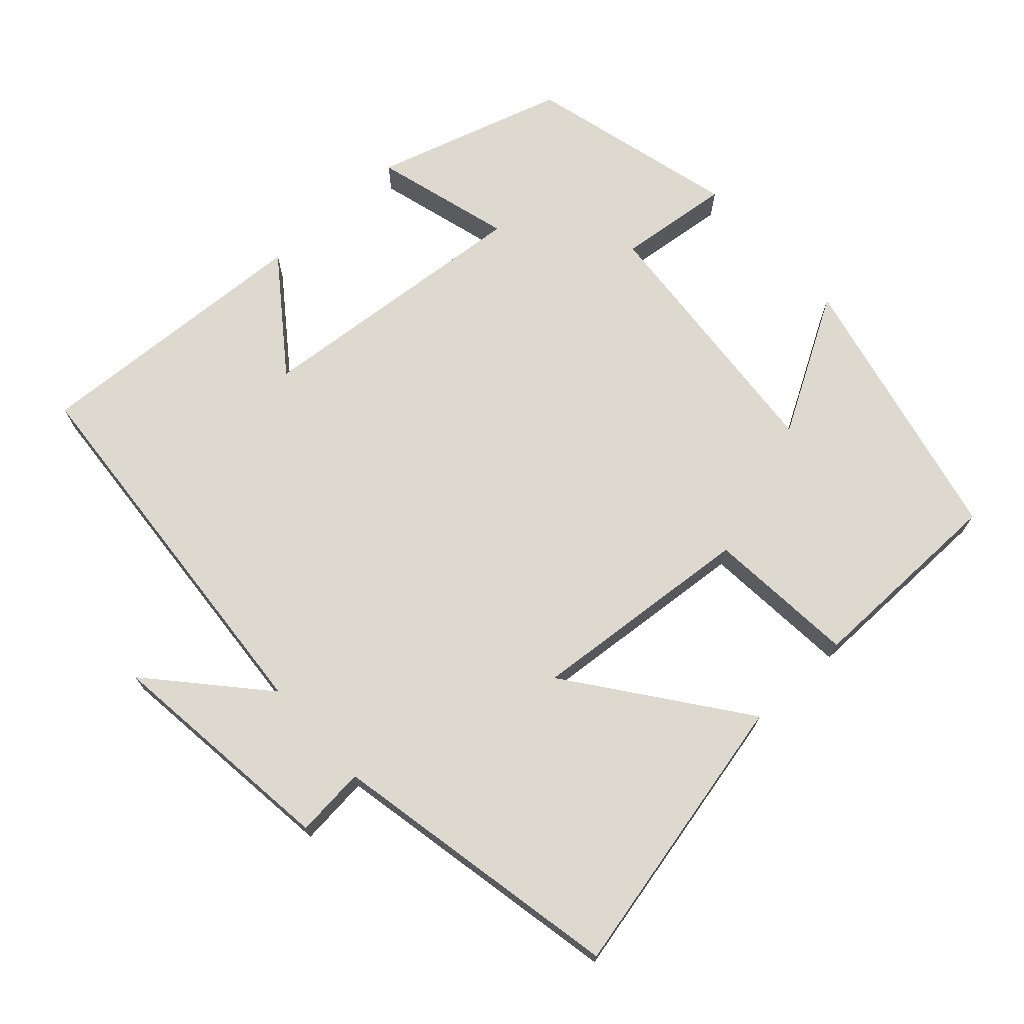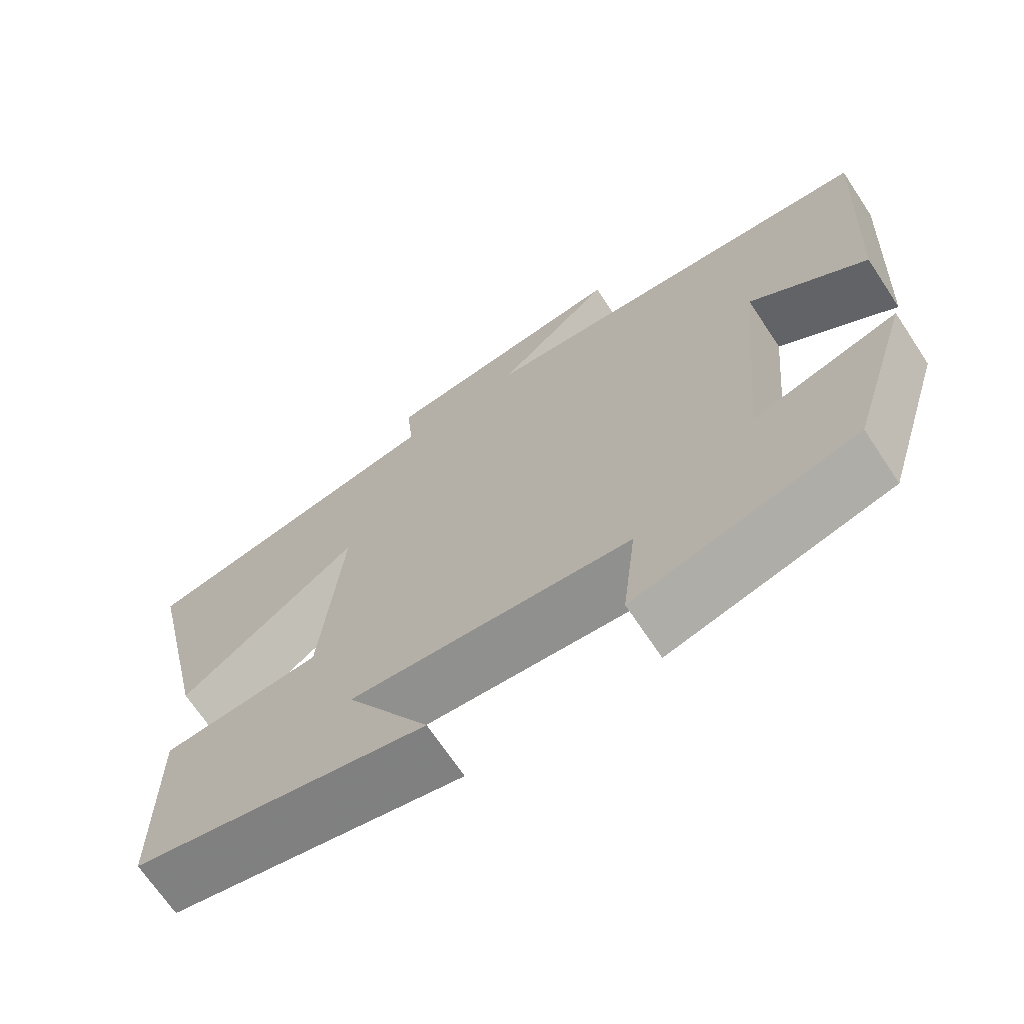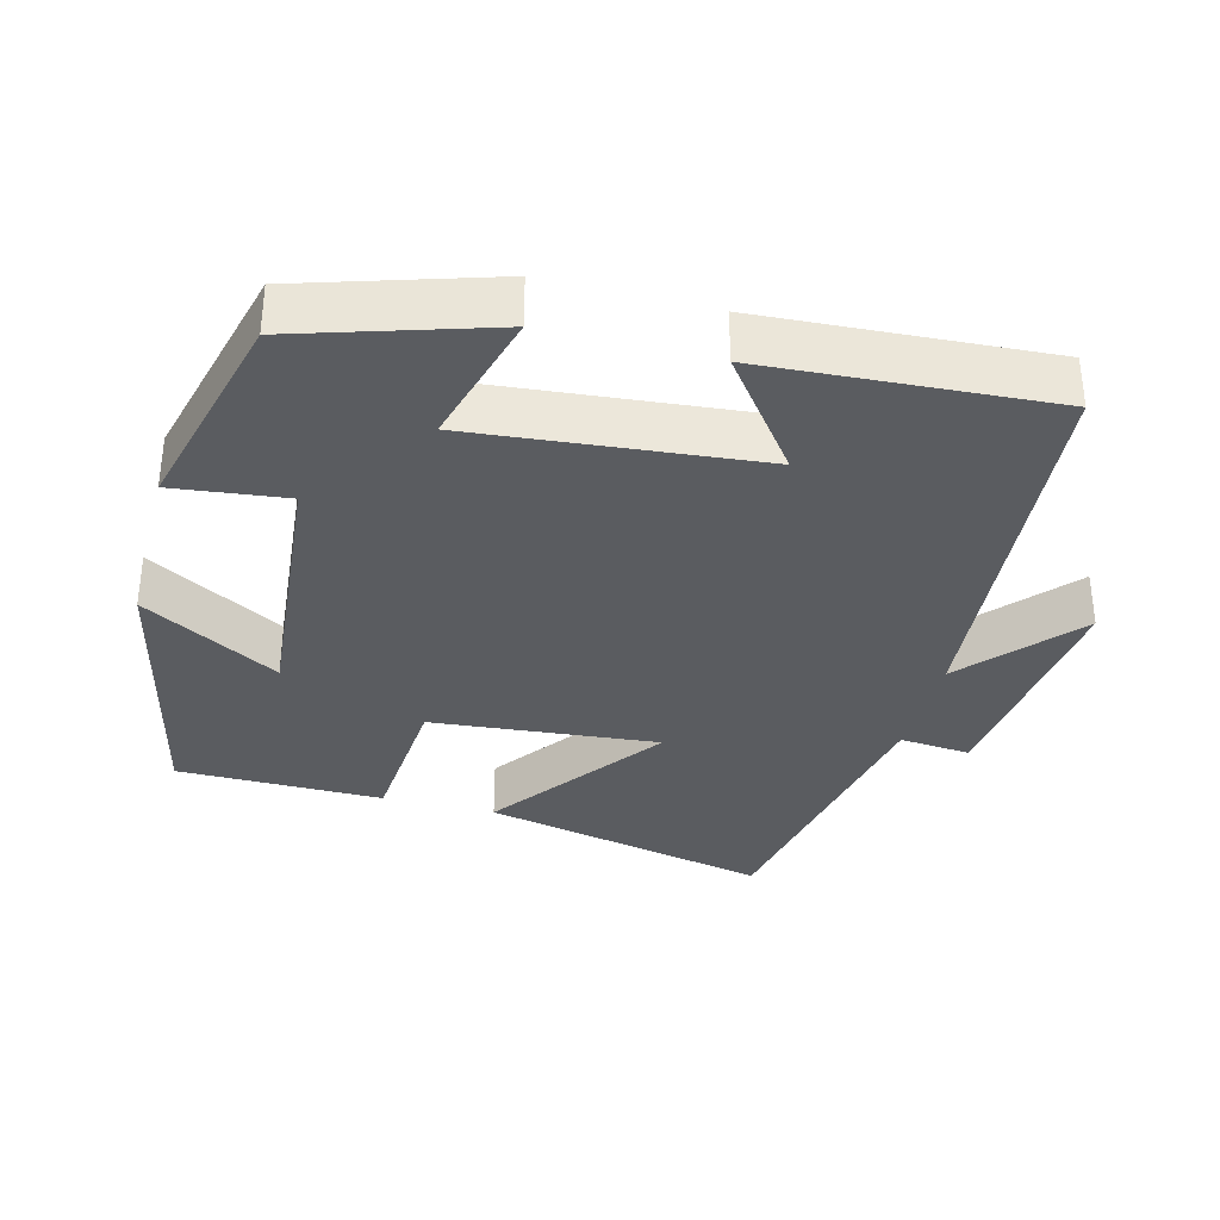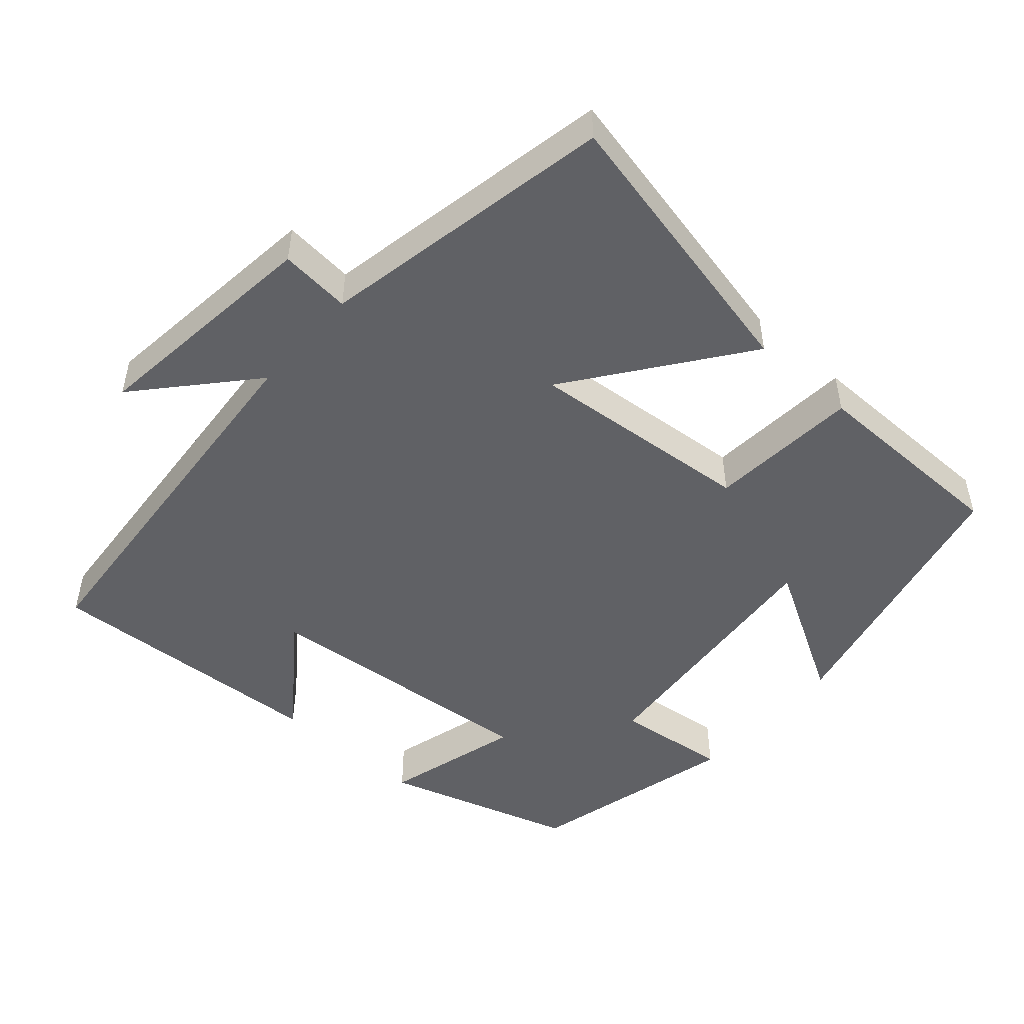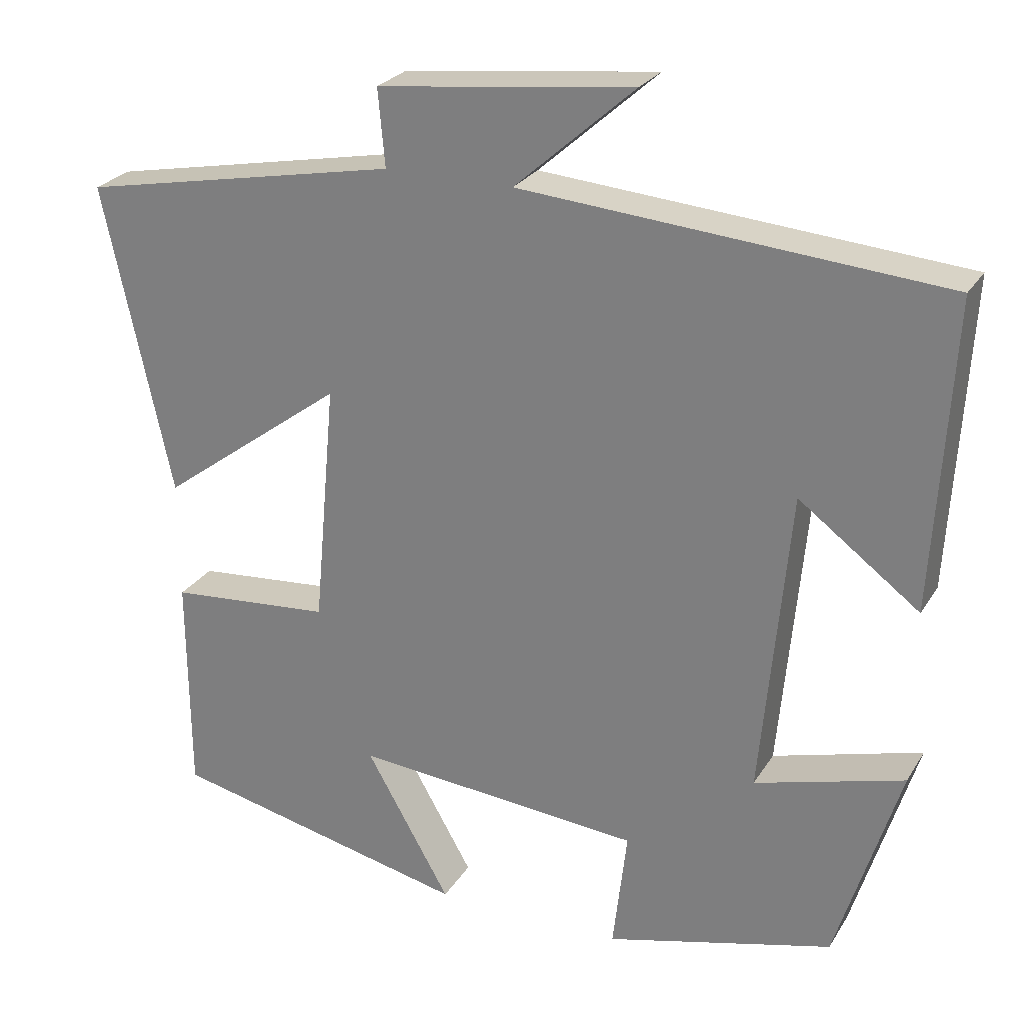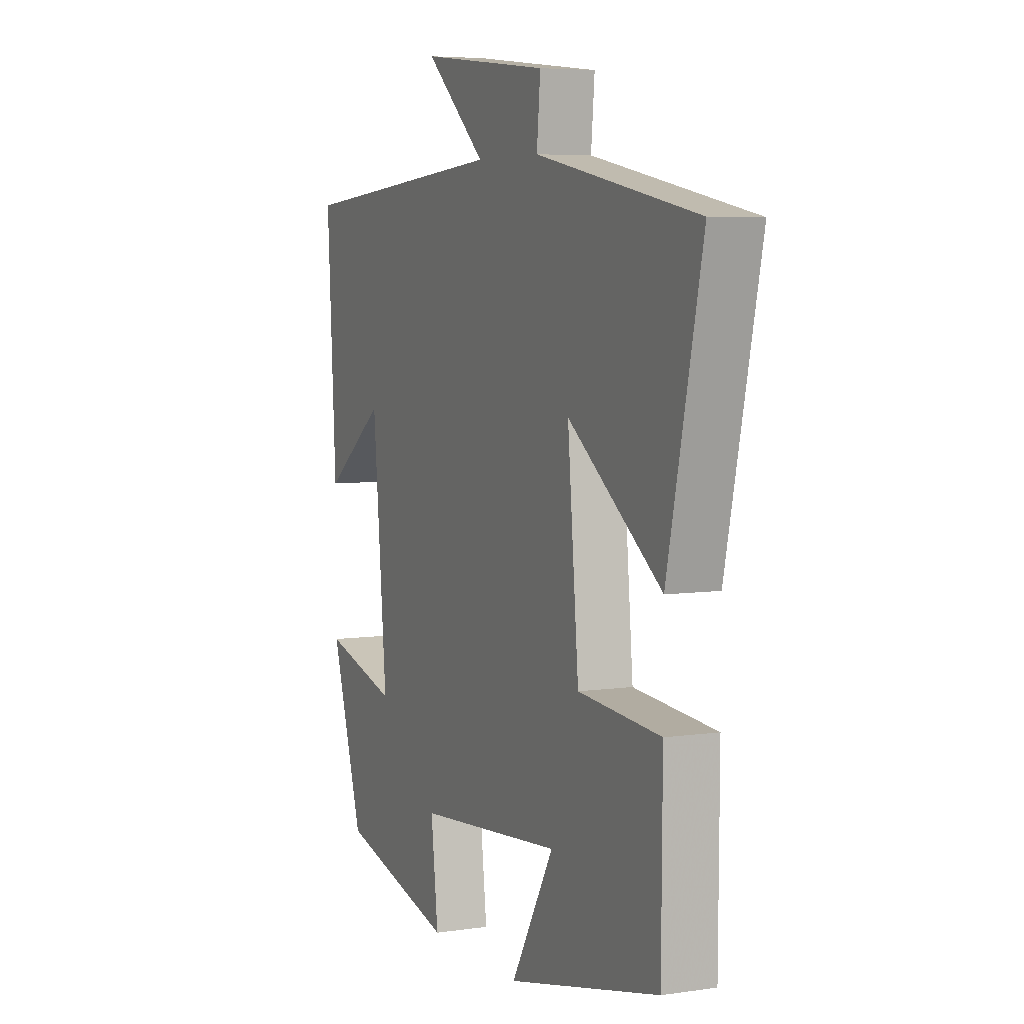
<metadata>
{"format":"obj","ext":"obj","renderer":"f3d","projection":"perspective","resolution":1024,"background":"white","views":[{"elev":71.5,"azim":47.5,"up":"+Y"},{"elev":-69.0,"azim":-146.4,"up":"+Z"},{"elev":-34.3,"azim":-104.5,"up":"+Y"},{"elev":-49.4,"azim":48.6,"up":"+Y"},{"elev":25.6,"azim":-155.1,"up":"+Z"},{"elev":5.7,"azim":65.6,"up":"+Z"}]}
</metadata>
<code>
v -0.419 0.07 -0.425
v -0.5 0.07 -0.162
v -0.31 0.07 -0.215
v -0.346 0.07 0.177
v -0.5 0.07 0.062
v -0.523 0.07 0.456
v 0.015 0.07 0.5
v -0.138 0.07 0.636
v 0.188 0.07 0.598
v 0.179 0.07 0.5
v 0.587 0.07 0.421
v 0.5 0.07 0.024
v 0.264 0.07 0.199
v 0.292 0.07 -0.113
v 0.5 0.07 -0.13
v 0.498 0.07 -0.413
v 0.114 0.07 -0.5
v 0.222 0.07 -0.312
v -0.146 0.07 -0.344
v -0.128 0.07 -0.5
v -0.419 0 -0.425
v -0.5 0 -0.162
v -0.31 0 -0.215
v -0.346 0 0.177
v -0.5 0 0.062
v -0.523 0 0.456
v 0.015 0 0.5
v -0.138 0 0.636
v 0.188 0 0.598
v 0.179 0 0.5
v 0.587 0 0.421
v 0.5 0 0.024
v 0.264 0 0.199
v 0.292 0 -0.113
v 0.5 0 -0.13
v 0.498 0 -0.413
v 0.114 0 -0.5
v 0.222 0 -0.312
v -0.146 0 -0.344
v -0.128 0 -0.5
f 19 20 1 2
f 15 16 17 18
f 14 15 18 19
f 13 14 19
f 10 11 12 13
f 10 13 19
f 7 8 9 10
f 4 5 6 7
f 3 4 7 10
f 19 2 3
f 3 10 19
f 22 21 40 39
f 38 37 36 35
f 39 38 35 34
f 39 34 33
f 33 32 31 30
f 39 33 30
f 30 29 28 27
f 27 26 25 24
f 30 27 24 23
f 23 22 39
f 39 30 23
f 1 21 22 2
f 2 22 23 3
f 3 23 24 4
f 4 24 25 5
f 5 25 26 6
f 6 26 27 7
f 7 27 28 8
f 8 28 29 9
f 9 29 30 10
f 10 30 31 11
f 11 31 32 12
f 12 32 33 13
f 13 33 34 14
f 14 34 35 15
f 15 35 36 16
f 16 36 37 17
f 17 37 38 18
f 18 38 39 19
f 19 39 40 20
f 20 40 21 1

</code>
